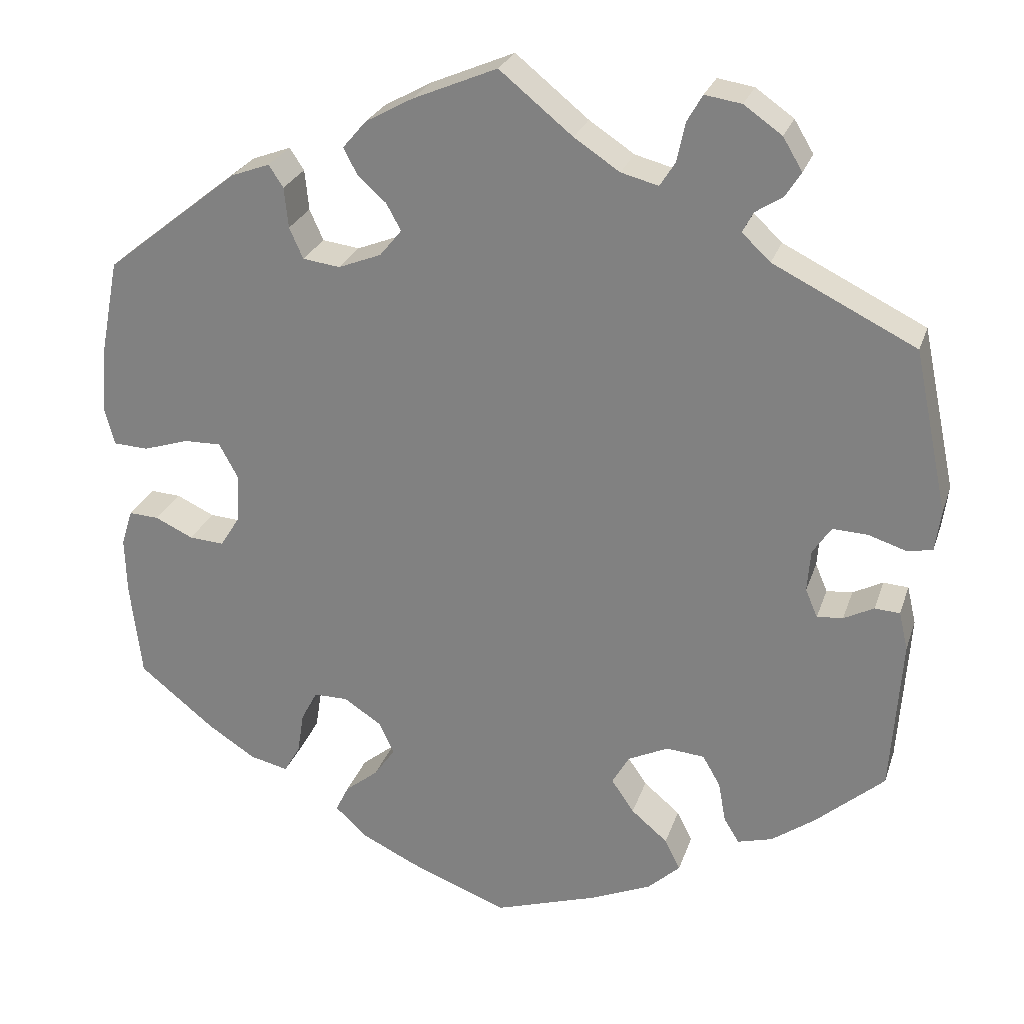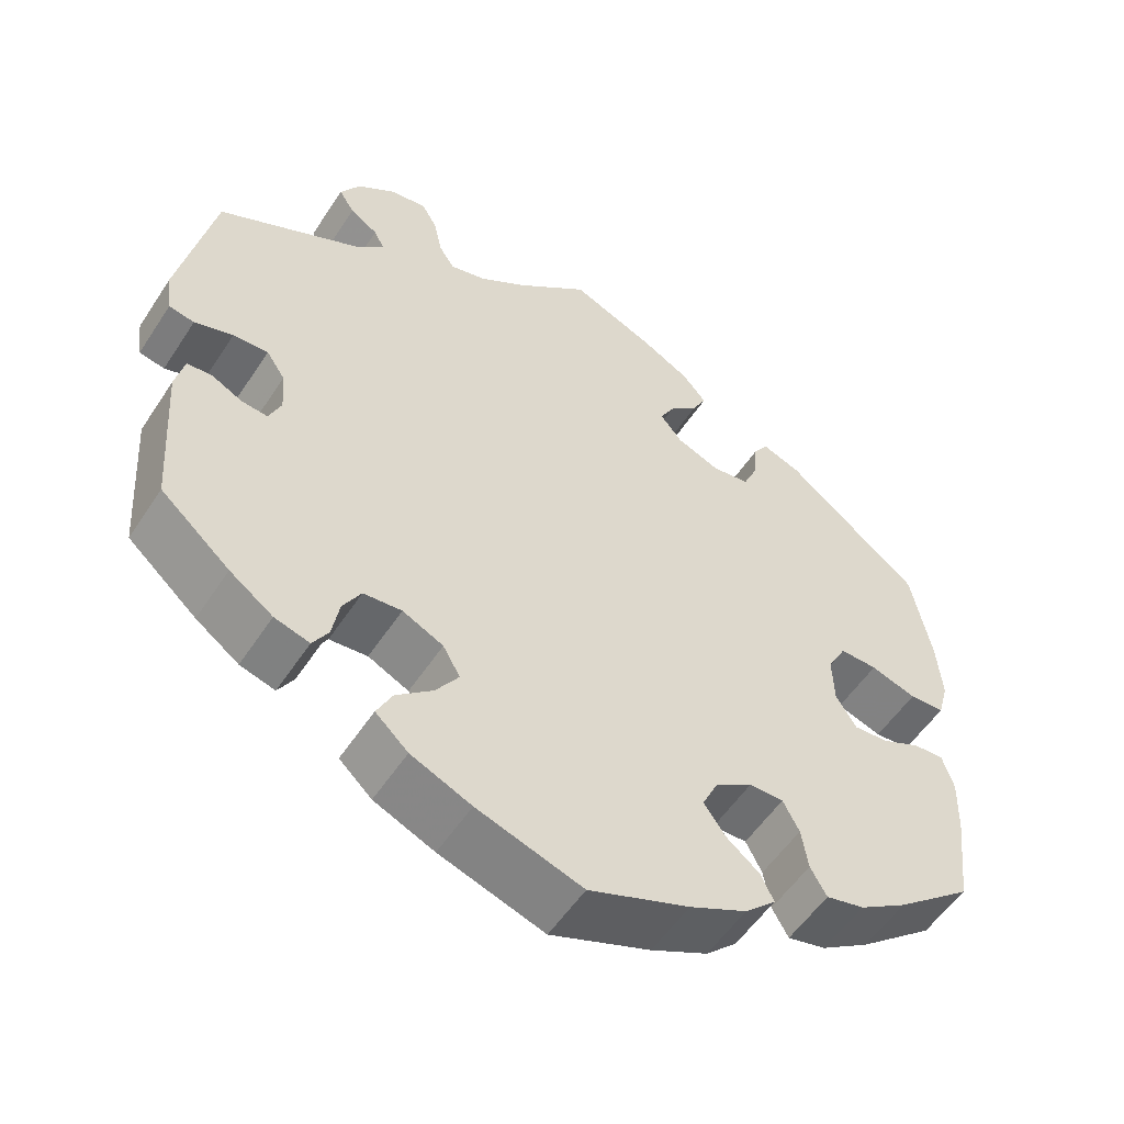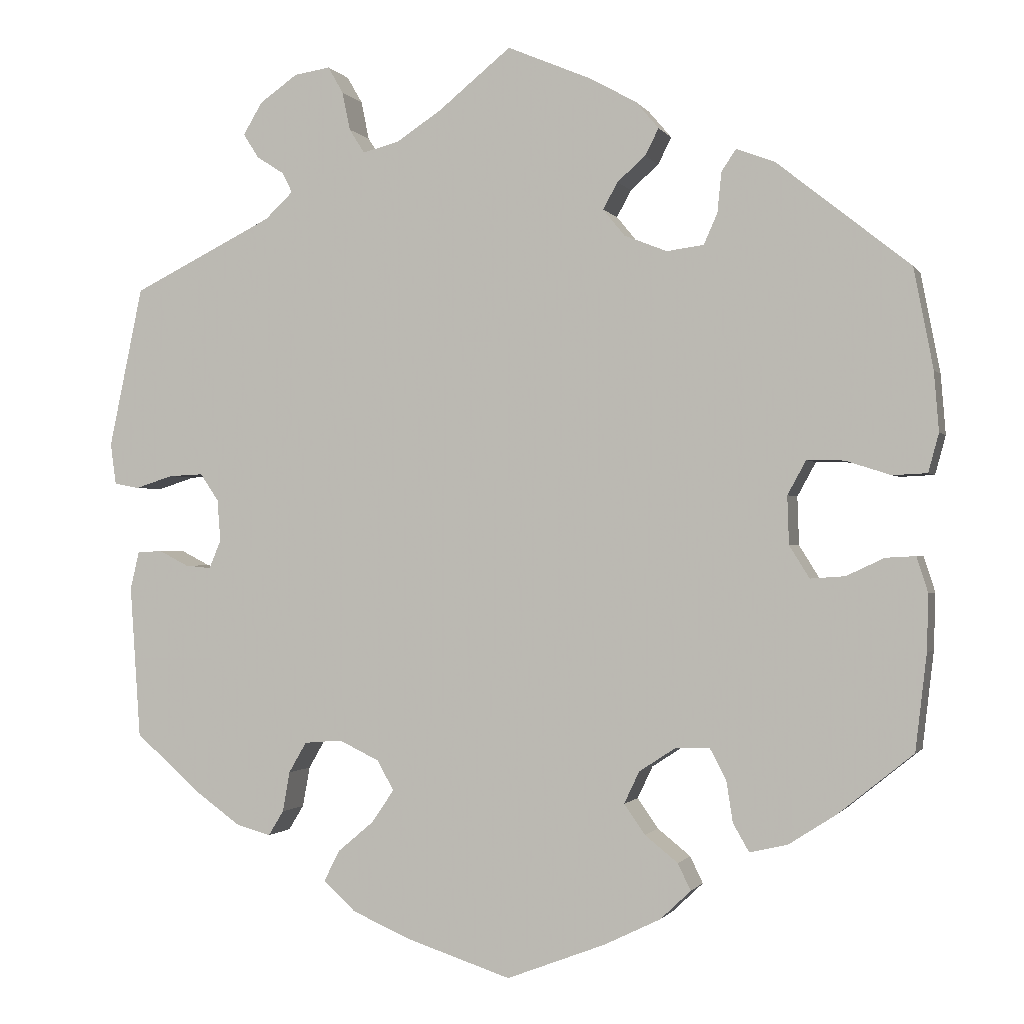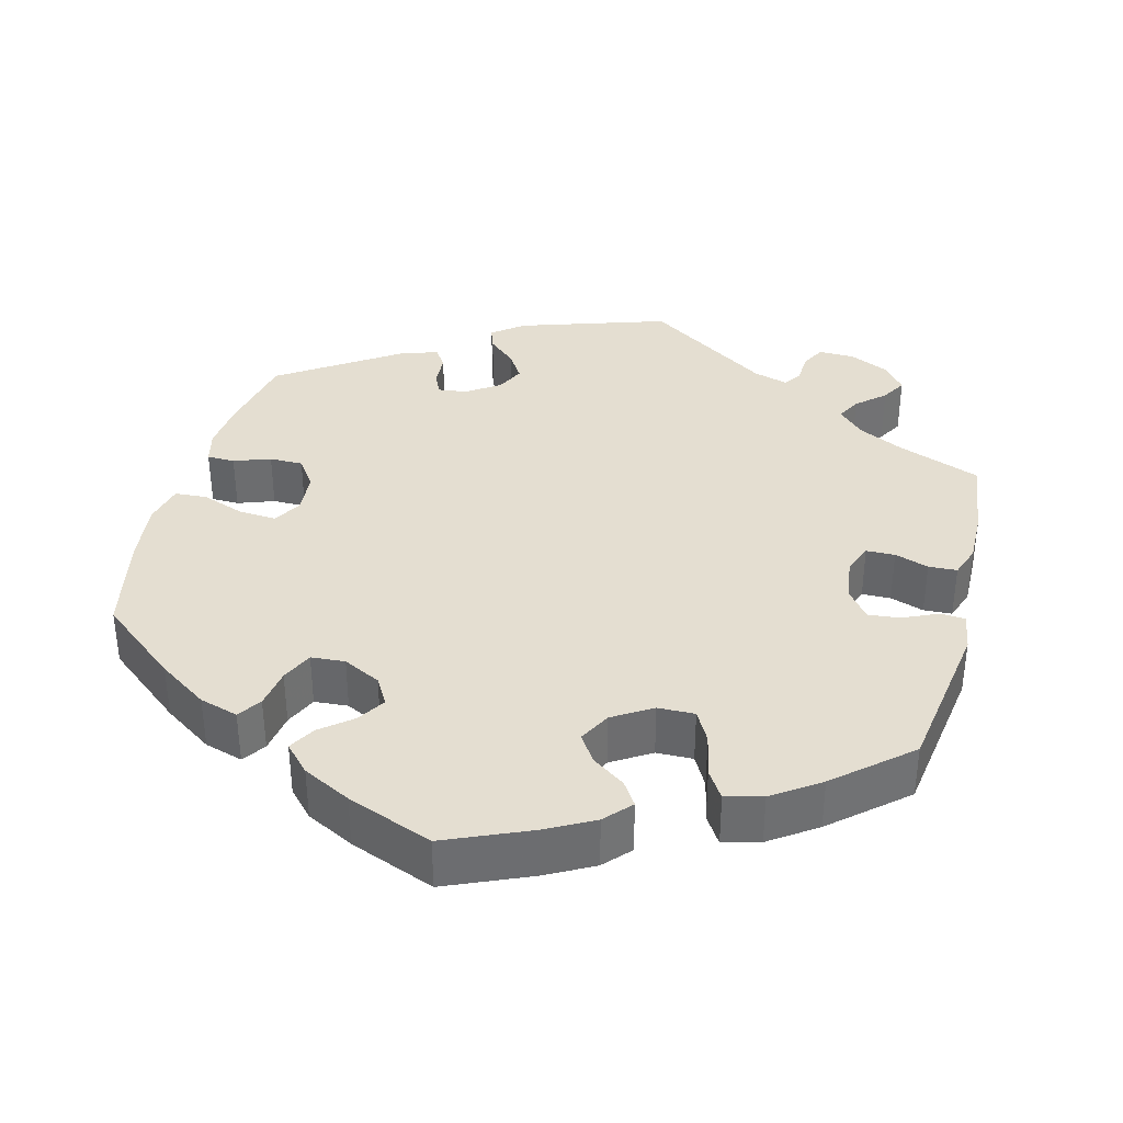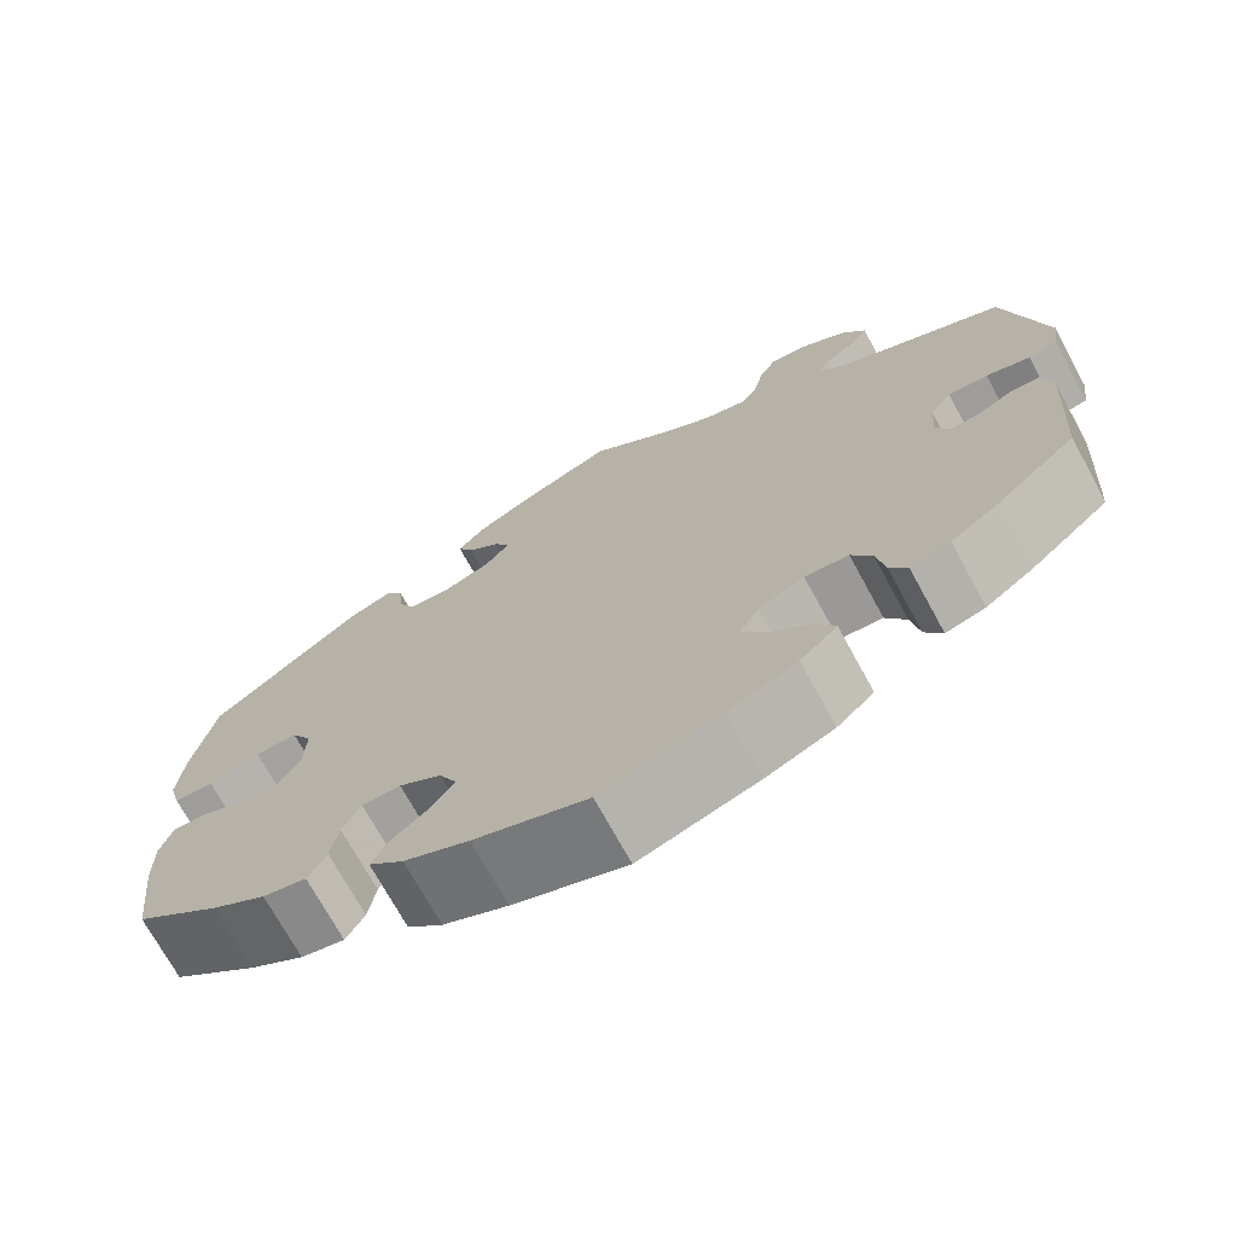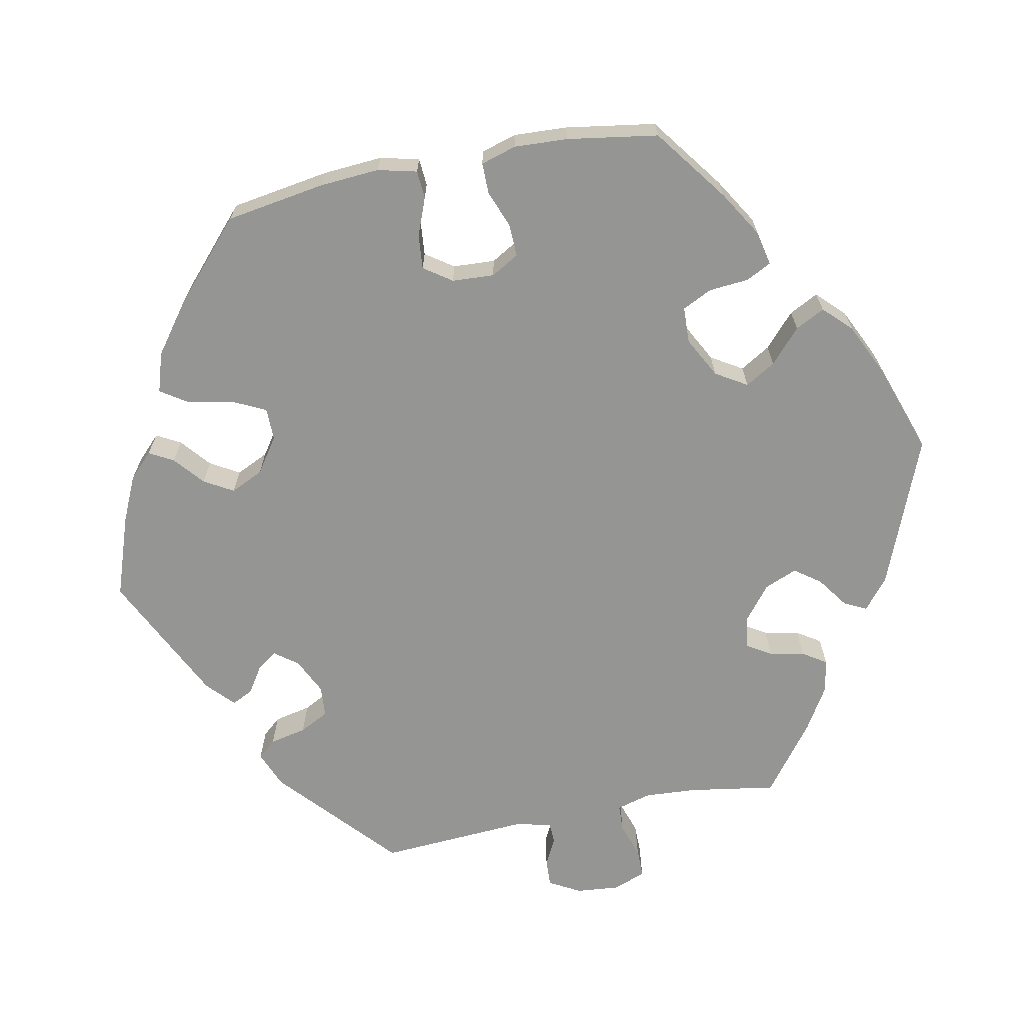
<metadata>
{"format":"obj","ext":"obj","renderer":"f3d","projection":"perspective","resolution":1024,"background":"white","views":[{"elev":25.9,"azim":16.4,"up":"+Z"},{"elev":-54.3,"azim":147.4,"up":"+Z"},{"elev":-0.9,"azim":-163.4,"up":"+Z"},{"elev":36.4,"azim":-105.4,"up":"+Y"},{"elev":-72.0,"azim":28.7,"up":"+Z"},{"elev":-67.4,"azim":-138.8,"up":"+Y"}]}
</metadata>
<code>
v -0.335 0.07 0.42
v -0.287 0.07 0.438
v -0.269 0.07 0.411
v -0.264 0.07 0.361
v -0.247 0.07 0.323
v -0.201 0.07 0.317
v -0.148 0.07 0.338
v -0.121 0.07 0.371
v -0.139 0.07 0.404
v -0.174 0.07 0.435
v -0.191 0.07 0.468
v -0.162 0.07 0.502
v -0.104 0.07 0.534
v 0 0.07 0.578
v 0.09 0.07 0.505
v 0.146 0.07 0.468
v 0.192 0.07 0.456
v 0.211 0.07 0.486
v 0.221 0.07 0.534
v 0.24 0.07 0.567
v 0.285 0.07 0.56
v 0.332 0.07 0.527
v 0.356 0.07 0.487
v 0.337 0.07 0.457
v 0.303 0.07 0.435
v 0.29 0.07 0.41
v 0.325 0.07 0.377
v 0.501 0.07 0.29
v 0.543 0.07 0.09
v 0.536 0.07 0.039
v 0.505 0.07 0.033
v 0.458 0.07 0.048
v 0.415 0.07 0.05
v 0.392 0.07 0.016
v 0.388 0.07 -0.036
v 0.403 0.07 -0.071
v 0.435 0.07 -0.068
v 0.472 0.07 -0.049
v 0.503 0.07 -0.051
v 0.514 0.07 -0.098
v 0.501 0.07 -0.288
v 0.416 0.07 -0.362
v 0.363 0.07 -0.4
v 0.32 0.07 -0.412
v 0.301 0.07 -0.381
v 0.292 0.07 -0.331
v 0.27 0.07 -0.293
v 0.223 0.07 -0.289
v 0.173 0.07 -0.313
v 0.152 0.07 -0.35
v 0.18 0.07 -0.391
v 0.225 0.07 -0.429
v 0.244 0.07 -0.467
v 0.204 0.07 -0.504
v 0.13 0.07 -0.536
v 0.001 0.07 -0.578
v -0.122 0.07 -0.531
v -0.192 0.07 -0.497
v -0.23 0.07 -0.461
v -0.214 0.07 -0.428
v -0.173 0.07 -0.395
v -0.147 0.07 -0.358
v -0.166 0.07 -0.318
v -0.212 0.07 -0.288
v -0.254 0.07 -0.288
v -0.274 0.07 -0.326
v -0.282 0.07 -0.377
v -0.302 0.07 -0.412
v -0.349 0.07 -0.401
v -0.408 0.07 -0.363
v -0.501 0.07 -0.288
v -0.515 0.07 -0.169
v -0.517 0.07 -0.099
v -0.503 0.07 -0.055
v -0.466 0.07 -0.057
v -0.419 0.07 -0.079
v -0.376 0.07 -0.082
v -0.351 0.07 -0.042
v -0.349 0.07 0.018
v -0.372 0.07 0.06
v -0.418 0.07 0.059
v -0.474 0.07 0.041
v -0.517 0.07 0.043
v -0.53 0.07 0.091
v -0.524 0.07 0.165
v -0.5 0.07 0.289
v -0.335 0 0.42
v -0.287 0 0.438
v -0.269 0 0.411
v -0.264 0 0.361
v -0.247 0 0.323
v -0.201 0 0.317
v -0.148 0 0.338
v -0.121 0 0.371
v -0.139 0 0.404
v -0.174 0 0.435
v -0.191 0 0.468
v -0.162 0 0.502
v -0.104 0 0.534
v 0 0 0.578
v 0.09 0 0.505
v 0.146 0 0.468
v 0.192 0 0.456
v 0.211 0 0.486
v 0.221 0 0.534
v 0.24 0 0.567
v 0.285 0 0.56
v 0.332 0 0.527
v 0.356 0 0.487
v 0.337 0 0.457
v 0.303 0 0.435
v 0.29 0 0.41
v 0.325 0 0.377
v 0.501 0 0.29
v 0.543 0 0.09
v 0.536 0 0.039
v 0.505 0 0.033
v 0.458 0 0.048
v 0.415 0 0.05
v 0.392 0 0.016
v 0.388 0 -0.036
v 0.403 0 -0.071
v 0.435 0 -0.068
v 0.472 0 -0.049
v 0.503 0 -0.051
v 0.514 0 -0.098
v 0.501 0 -0.288
v 0.416 0 -0.362
v 0.363 0 -0.4
v 0.32 0 -0.412
v 0.301 0 -0.381
v 0.292 0 -0.331
v 0.27 0 -0.293
v 0.223 0 -0.289
v 0.173 0 -0.313
v 0.152 0 -0.35
v 0.18 0 -0.391
v 0.225 0 -0.429
v 0.244 0 -0.467
v 0.204 0 -0.504
v 0.13 0 -0.536
v 0.001 0 -0.578
v -0.122 0 -0.531
v -0.192 0 -0.497
v -0.23 0 -0.461
v -0.214 0 -0.428
v -0.173 0 -0.395
v -0.147 0 -0.358
v -0.166 0 -0.318
v -0.212 0 -0.288
v -0.254 0 -0.288
v -0.274 0 -0.326
v -0.282 0 -0.377
v -0.302 0 -0.412
v -0.349 0 -0.401
v -0.408 0 -0.363
v -0.501 0 -0.288
v -0.515 0 -0.169
v -0.517 0 -0.099
v -0.503 0 -0.055
v -0.466 0 -0.057
v -0.419 0 -0.079
v -0.376 0 -0.082
v -0.351 0 -0.042
v -0.349 0 0.018
v -0.372 0 0.06
v -0.418 0 0.059
v -0.474 0 0.041
v -0.517 0 0.043
v -0.53 0 0.091
v -0.524 0 0.165
v -0.5 0 0.289
f 81 82 83 84
f 80 81 84 85
f 73 74 75 76
f 73 76 77
f 72 73 77
f 71 72 77
f 70 71 77 78
f 66 67 68 69
f 65 66 69 70
f 58 59 60 61
f 58 61 62
f 57 58 62
f 56 57 62
f 55 56 62 63
f 51 52 53 54
f 50 51 54 55
f 43 44 45 46
f 43 46 47
f 42 43 47
f 41 42 47
f 40 41 47 48
f 37 38 39 40
f 36 37 40 48
f 29 30 31 32
f 27 28 29 32
f 26 27 32 33
f 22 23 24 25
f 22 25 26
f 21 22 26
f 18 19 20 21
f 17 18 21 26
f 16 17 26 33
f 12 13 14 15
f 9 10 11 12
f 8 9 12 15
f 7 8 15 16
f 1 2 3 4
f 1 4 5
f 80 85 86 1
f 65 70 78
f 64 65 78 79
f 63 64 79
f 50 55 63 79
f 49 50 79 80
f 35 36 48 49
f 34 35 49 80
f 7 16 33 34
f 6 7 34 80
f 80 1 5
f 5 6 80
f 170 169 168 167
f 171 170 167 166
f 162 161 160 159
f 163 162 159
f 163 159 158
f 163 158 157
f 164 163 157 156
f 155 154 153 152
f 156 155 152 151
f 147 146 145 144
f 148 147 144
f 148 144 143
f 148 143 142
f 149 148 142 141
f 140 139 138 137
f 141 140 137 136
f 132 131 130 129
f 133 132 129
f 133 129 128
f 133 128 127
f 134 133 127 126
f 126 125 124 123
f 134 126 123 122
f 118 117 116 115
f 118 115 114 113
f 119 118 113 112
f 111 110 109 108
f 112 111 108
f 112 108 107
f 107 106 105 104
f 112 107 104 103
f 119 112 103 102
f 101 100 99 98
f 98 97 96 95
f 101 98 95 94
f 102 101 94 93
f 90 89 88 87
f 91 90 87
f 87 172 171 166
f 164 156 151
f 165 164 151 150
f 165 150 149
f 165 149 141 136
f 166 165 136 135
f 135 134 122 121
f 166 135 121 120
f 120 119 102 93
f 166 120 93 92
f 91 87 166
f 166 92 91
f 1 87 88 2
f 2 88 89 3
f 3 89 90 4
f 4 90 91 5
f 5 91 92 6
f 6 92 93 7
f 7 93 94 8
f 8 94 95 9
f 9 95 96 10
f 10 96 97 11
f 11 97 98 12
f 12 98 99 13
f 13 99 100 14
f 14 100 101 15
f 15 101 102 16
f 16 102 103 17
f 17 103 104 18
f 18 104 105 19
f 19 105 106 20
f 20 106 107 21
f 21 107 108 22
f 22 108 109 23
f 23 109 110 24
f 24 110 111 25
f 25 111 112 26
f 26 112 113 27
f 27 113 114 28
f 28 114 115 29
f 29 115 116 30
f 30 116 117 31
f 31 117 118 32
f 32 118 119 33
f 33 119 120 34
f 34 120 121 35
f 35 121 122 36
f 36 122 123 37
f 37 123 124 38
f 38 124 125 39
f 39 125 126 40
f 40 126 127 41
f 41 127 128 42
f 42 128 129 43
f 43 129 130 44
f 44 130 131 45
f 45 131 132 46
f 46 132 133 47
f 47 133 134 48
f 48 134 135 49
f 49 135 136 50
f 50 136 137 51
f 51 137 138 52
f 52 138 139 53
f 53 139 140 54
f 54 140 141 55
f 55 141 142 56
f 56 142 143 57
f 57 143 144 58
f 58 144 145 59
f 59 145 146 60
f 60 146 147 61
f 61 147 148 62
f 62 148 149 63
f 63 149 150 64
f 64 150 151 65
f 65 151 152 66
f 66 152 153 67
f 67 153 154 68
f 68 154 155 69
f 69 155 156 70
f 70 156 157 71
f 71 157 158 72
f 72 158 159 73
f 73 159 160 74
f 74 160 161 75
f 75 161 162 76
f 76 162 163 77
f 77 163 164 78
f 78 164 165 79
f 79 165 166 80
f 80 166 167 81
f 81 167 168 82
f 82 168 169 83
f 83 169 170 84
f 84 170 171 85
f 85 171 172 86
f 86 172 87 1

</code>
